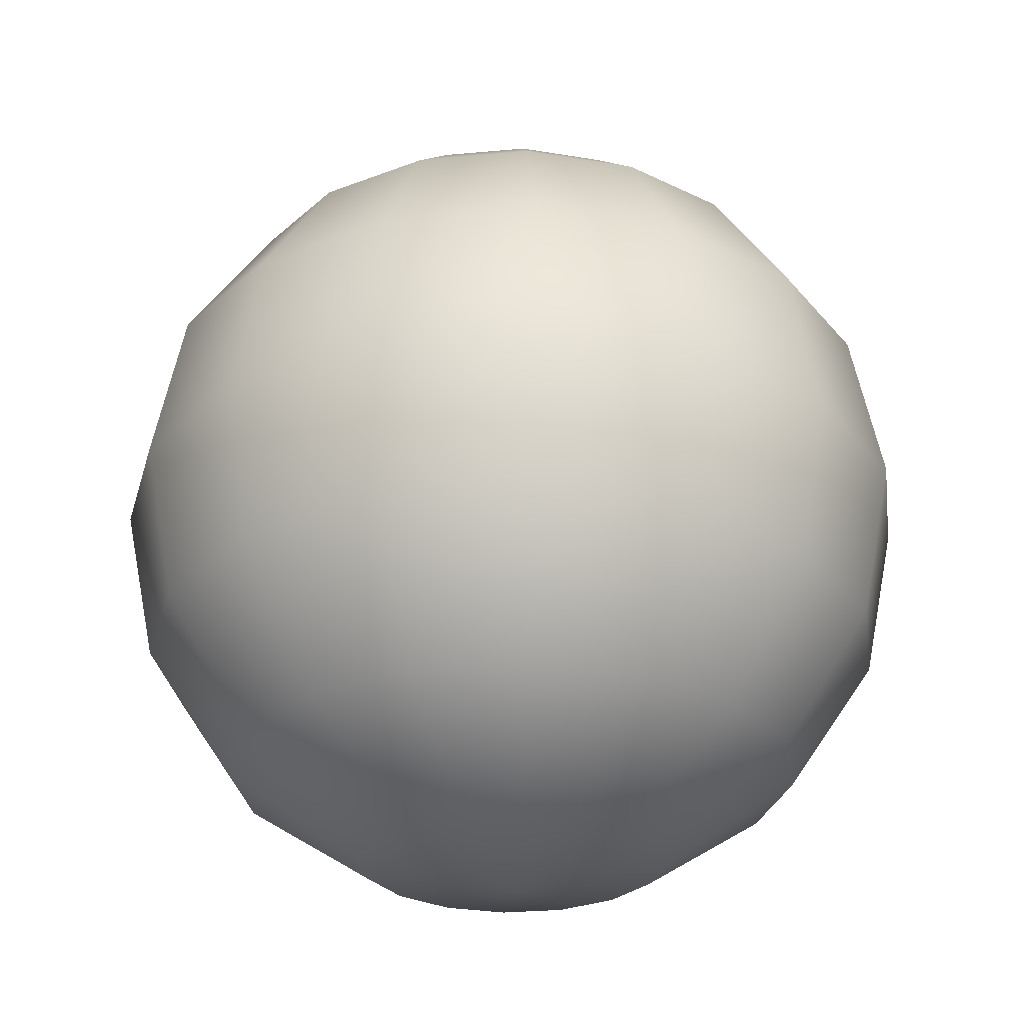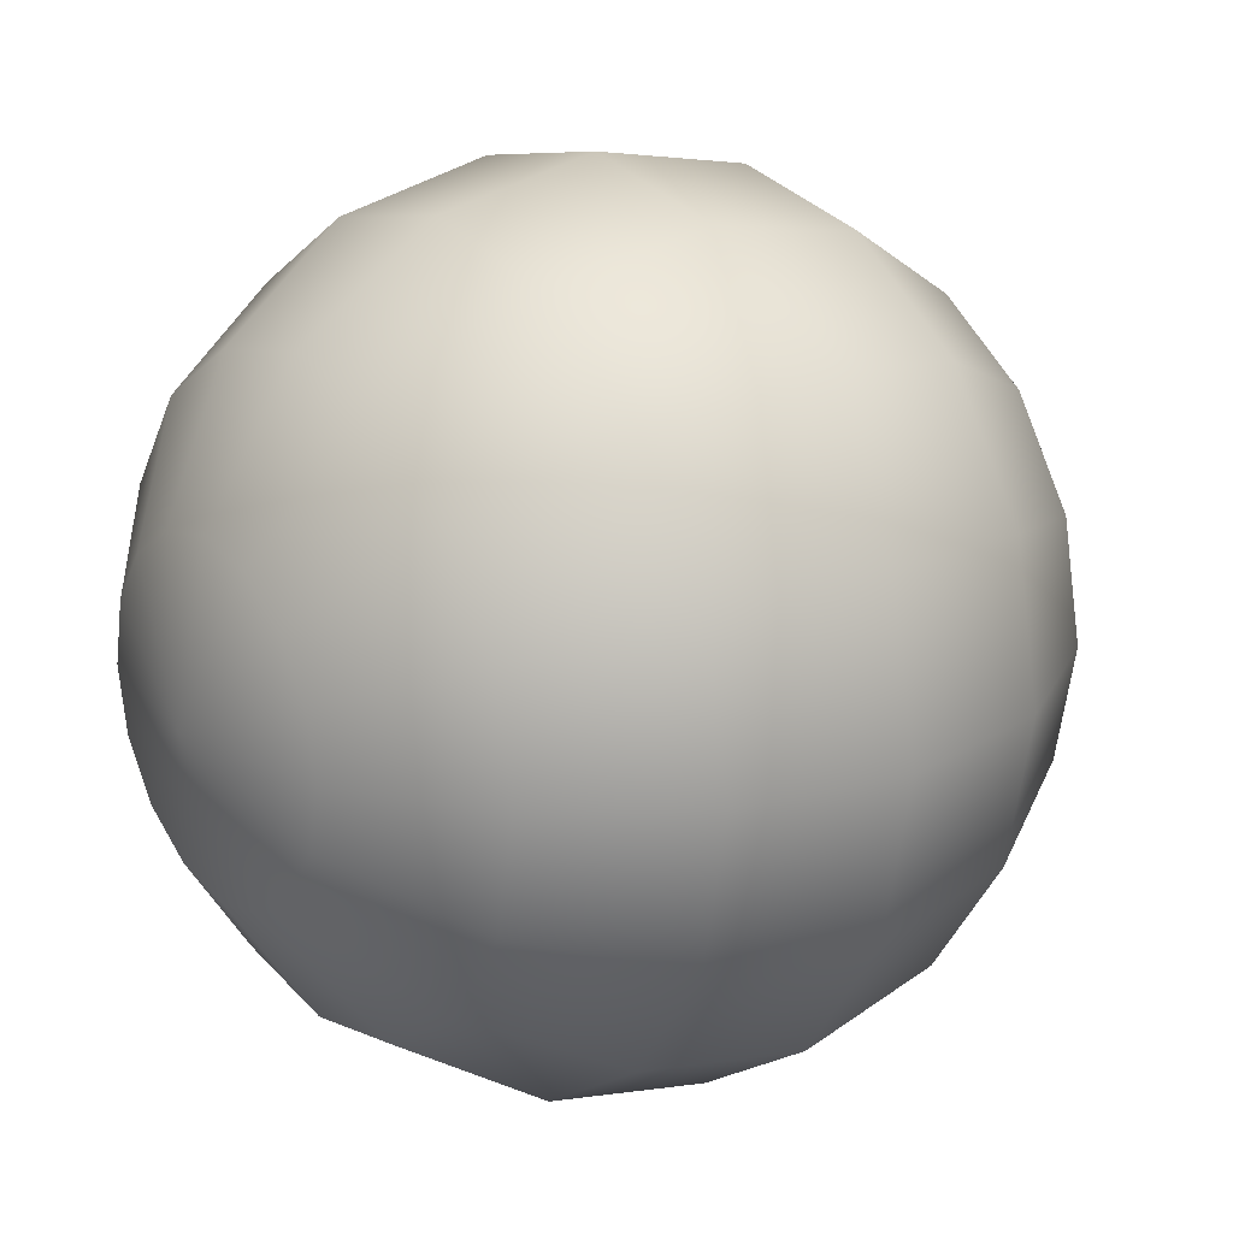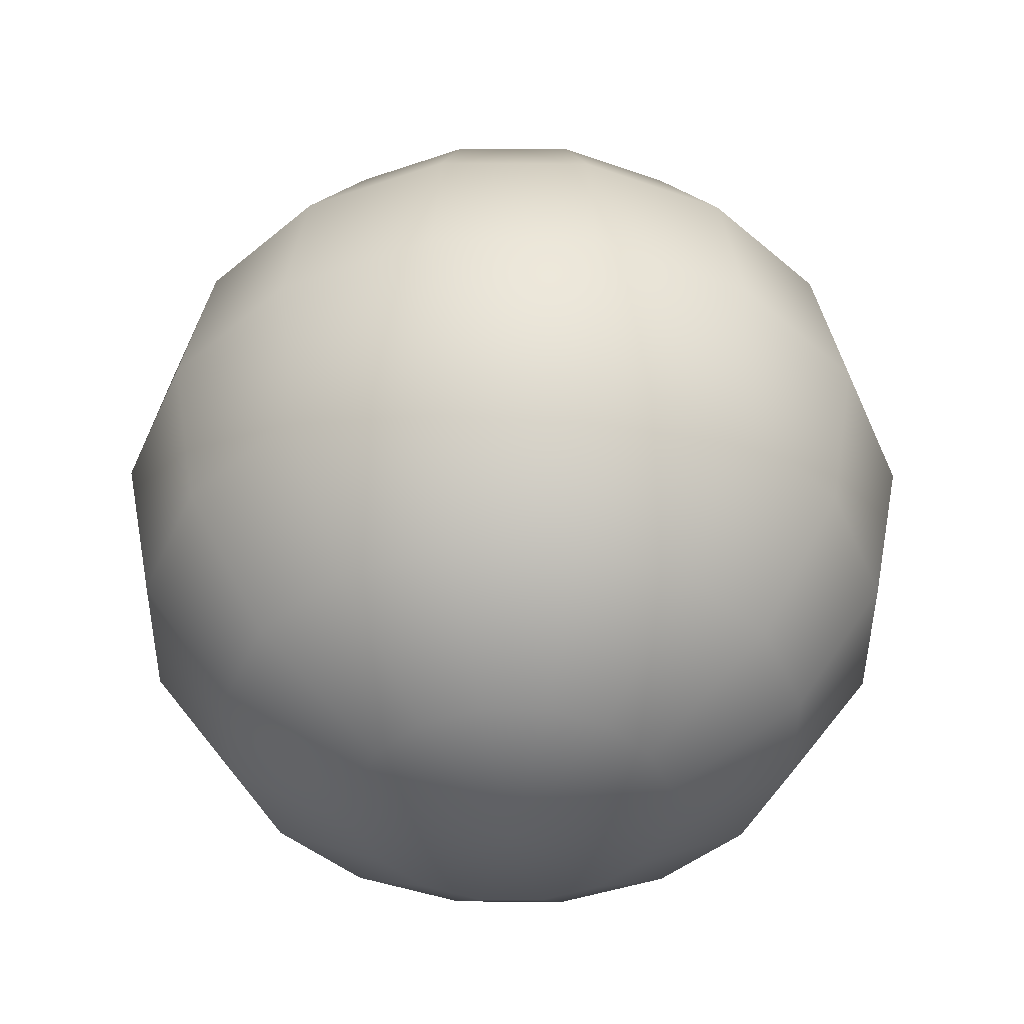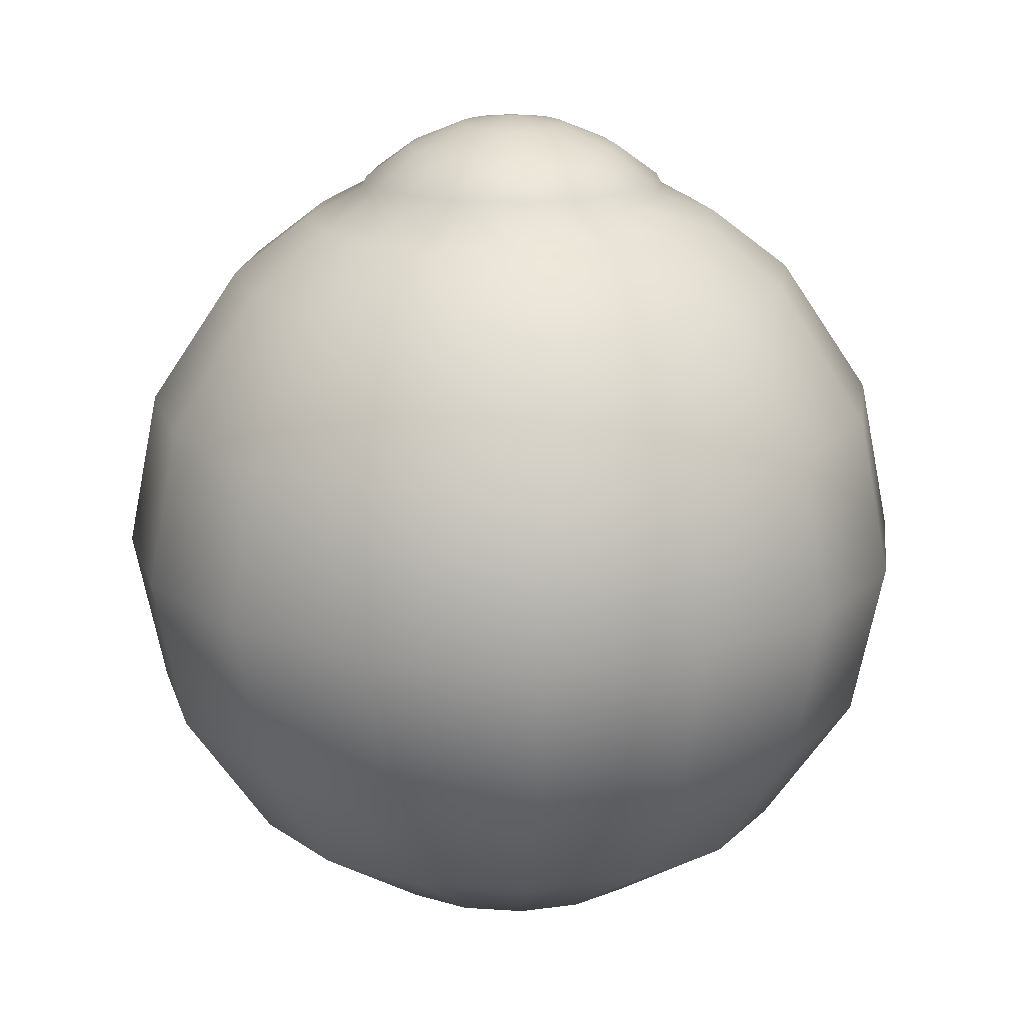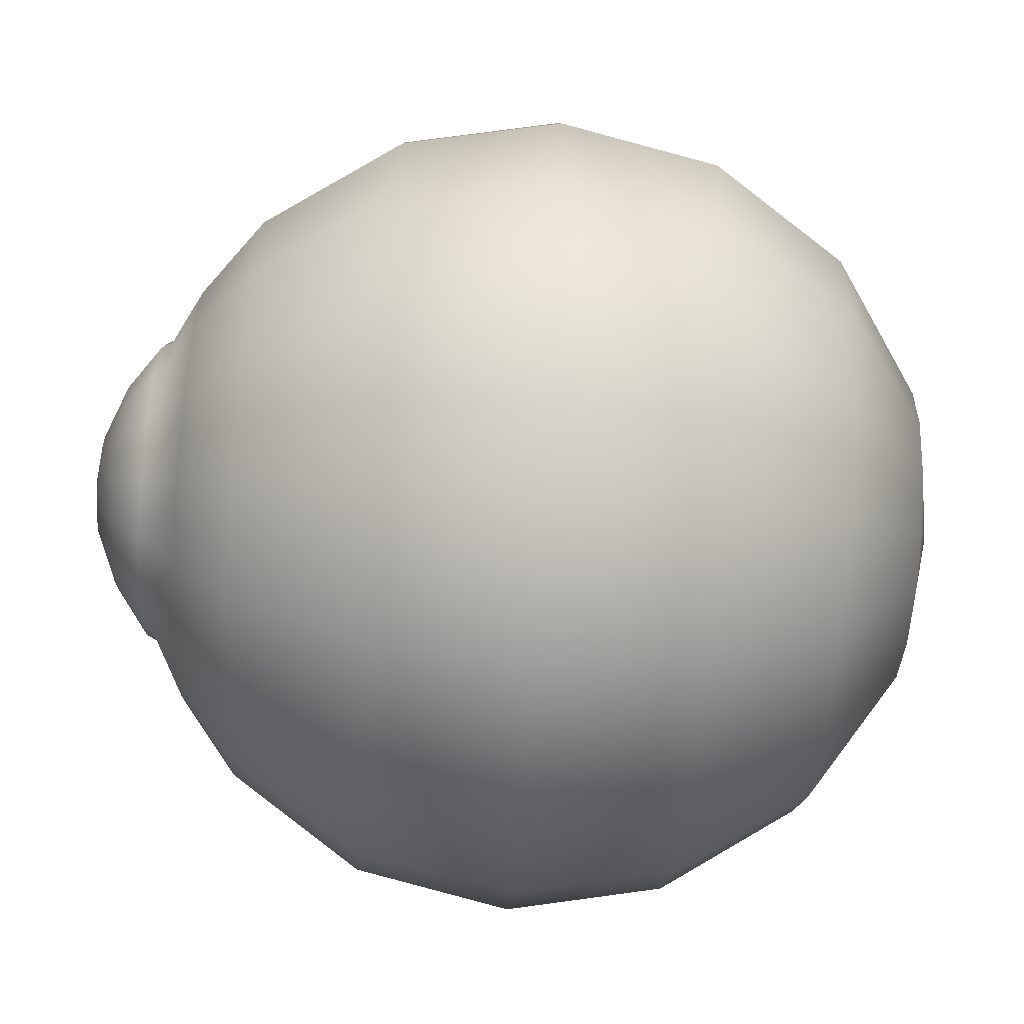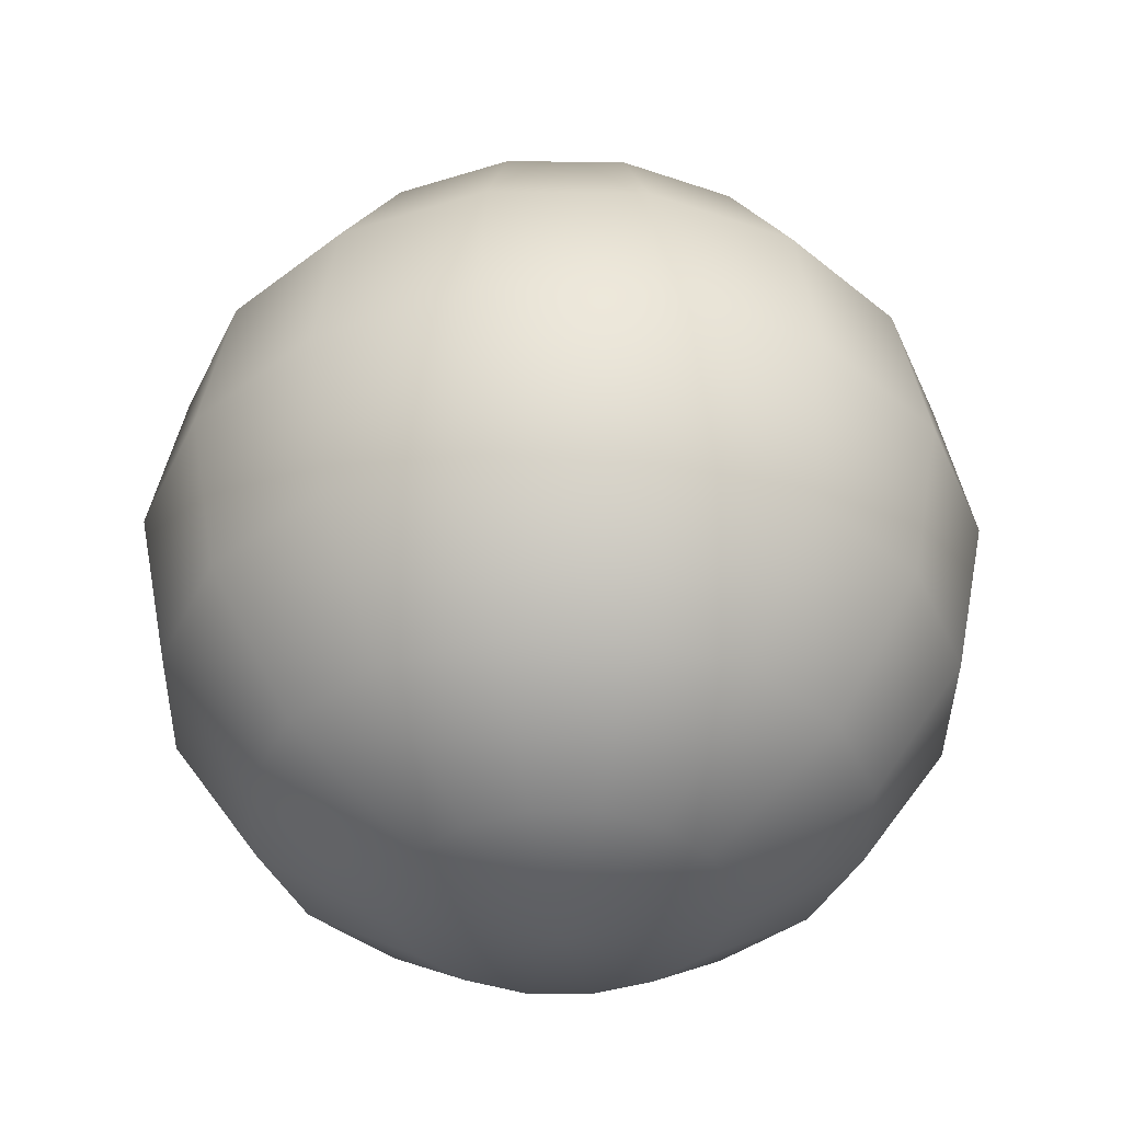
<metadata>
{"format":"obj","ext":"obj","renderer":"f3d","projection":"perspective","resolution":1024,"background":"white","views":[{"elev":-27.9,"azim":109.3,"up":"+Z"},{"elev":20.7,"azim":-126.6,"up":"+Y"},{"elev":-43.4,"azim":-169.1,"up":"+Z"},{"elev":17.8,"azim":-161.2,"up":"+Z"},{"elev":-70.4,"azim":86.0,"up":"+Y"},{"elev":-38.7,"azim":122.8,"up":"+Z"}]}
</metadata>
<code>
v  0 0.0001 -0.7454
v  0 -0.2712 -0.6913
v  -0.1038 -0.2505 -0.6913
v  -0.1918 -0.1917 -0.6913
v  -0.2506 -0.1038 -0.6913
v  -0.2712 0.0001 -0.6913
v  -0.2506 0.1038 -0.6913
v  -0.1918 0.1917 -0.6913
v  -0.1038 0.2505 -0.6913
v  0 0.2712 -0.6913
v  0.1038 0.2505 -0.6913
v  0.1918 0.1917 -0.6913
v  0.2506 0.1038 -0.6913
v  0.2712 0.0001 -0.6913
v  0.2506 -0.1038 -0.6913
v  0.1918 -0.1917 -0.6913
v  0.1038 -0.2505 -0.6913
v  0 -0.5011 -0.5377
v  -0.1918 -0.4629 -0.5377
v  -0.3543 -0.3543 -0.5377
v  -0.463 -0.1917 -0.5377
v  -0.501 0.0001 -0.5377
v  -0.463 0.1917 -0.5377
v  -0.3543 0.3543 -0.5377
v  -0.1918 0.4629 -0.5377
v  0 0.5011 -0.5377
v  0.1918 0.4629 -0.5377
v  0.3543 0.3543 -0.5377
v  0.463 0.1917 -0.5377
v  0.5012 -0.0001 -0.5377
v  0.463 -0.1917 -0.5377
v  0.3543 -0.3543 -0.5377
v  0.1918 -0.4629 -0.5377
v  0 -0.6547 -0.3079
v  -0.2506 -0.6048 -0.3079
v  -0.463 -0.4629 -0.3079
v  -0.6049 -0.2505 -0.3079
v  -0.6546 0.0001 -0.3079
v  -0.6049 0.2505 -0.3079
v  -0.463 0.4629 -0.3079
v  -0.2506 0.6048 -0.3079
v  0 0.6547 -0.3079
v  0.2506 0.6048 -0.3079
v  0.463 0.4629 -0.3079
v  0.6049 0.2505 -0.3079
v  0.6548 -0.0001 -0.3079
v  0.6049 -0.2505 -0.3079
v  0.463 -0.4629 -0.3079
v  0.2506 -0.6048 -0.3079
v  0 -0.7086 -0.0367
v  -0.2712 -0.6547 -0.0367
v  -0.501 -0.5011 -0.0367
v  -0.6546 -0.2712 -0.0367
v  -0.7087 0.0001 -0.0367
v  -0.6546 0.2712 -0.0367
v  -0.501 0.5011 -0.0367
v  -0.2712 0.6547 -0.0367
v  0 0.7086 -0.0367
v  0.2712 0.6547 -0.0367
v  0.5012 0.5011 -0.0367
v  0.6548 0.2712 -0.0367
v  0.7087 -0.0001 -0.0367
v  0.6548 -0.2712 -0.0367
v  0.5012 -0.5011 -0.0367
v  0.2712 -0.6547 -0.0367
v  0 -0.6547 0.2346
v  -0.2506 -0.6048 0.2346
v  -0.463 -0.4629 0.2346
v  -0.6049 -0.2505 0.2346
v  -0.6546 0.0001 0.2346
v  -0.6049 0.2505 0.2346
v  -0.463 0.4629 0.2346
v  -0.2506 0.6048 0.2346
v  0 0.6547 0.2346
v  0.2506 0.6048 0.2346
v  0.463 0.4629 0.2346
v  0.6049 0.2505 0.2346
v  0.6548 -0.0001 0.2346
v  0.6049 -0.2505 0.2346
v  0.463 -0.4629 0.2346
v  0.2506 -0.6048 0.2346
v  0 -0.5011 0.4644
v  -0.1918 -0.4629 0.4644
v  -0.3543 -0.3543 0.4644
v  -0.463 -0.1917 0.4644
v  -0.501 0.0001 0.4644
v  -0.463 0.1917 0.4644
v  -0.3543 0.3543 0.4644
v  -0.1918 0.4629 0.4644
v  0 0.5011 0.4644
v  0.1918 0.4629 0.4644
v  0.3543 0.3543 0.4644
v  0.463 0.1917 0.4644
v  0.5012 -0.0001 0.4644
v  0.463 -0.1917 0.4644
v  0.3543 -0.3543 0.4644
v  0.1918 -0.4629 0.4644
v  0 -0.2712 0.6181
v  -0.1038 -0.2505 0.6181
v  -0.1918 -0.1917 0.6181
v  -0.2506 -0.1038 0.6181
v  -0.2712 0.0001 0.6181
v  -0.2506 0.1038 0.6181
v  -0.1918 0.1917 0.6181
v  -0.1038 0.2505 0.6181
v  0 0.2712 0.6181
v  0.1038 0.2505 0.6181
v  0.1918 0.1917 0.6181
v  0.2506 0.1038 0.6181
v  0.2712 0.0001 0.6181
v  0.2506 -0.1038 0.6181
v  0.1918 -0.1917 0.6181
v  0.1038 -0.2505 0.6181
v  0 0.0001 0.7454
v  -0.0709 -0.1712 0.6922
v  0 -0.1852 0.6922
v  -0.131 -0.1309 0.6922
v  -0.1711 -0.0709 0.6922
v  -0.1853 0.0001 0.6922
v  -0.1711 0.0709 0.6922
v  -0.131 0.1309 0.6922
v  -0.0709 0.1712 0.6922
v  0 0.1852 0.6922
v  0.0709 0.1712 0.6922
v  0.131 0.1309 0.6922
v  0.1711 0.0709 0.6922
v  0.1853 0.0001 0.6922
v  0.1711 -0.0709 0.6922
v  0.131 -0.1309 0.6922
v  0.0709 -0.1712 0.6922
v  0 -0.2622 0.6363
v  -0.1003 -0.2422 0.6363
v  -0.1854 -0.1854 0.6363
v  -0.2422 -0.1004 0.6363
v  -0.2621 0.0001 0.6363
v  -0.2422 0.1004 0.6363
v  -0.1854 0.1854 0.6363
v  -0.1003 0.2422 0.6363
v  0 0.2622 0.6363
v  0.1003 0.2422 0.6363
v  0.1854 0.1854 0.6363
v  0.2422 0.1004 0.6363
v  0.2622 0.0001 0.6363
v  0.2422 -0.1004 0.6363
v  0.1854 -0.1854 0.6363
v  0.1003 -0.2422 0.6363
v  0 -0.3683 0.5664
v  -0.141 -0.3402 0.5664
v  -0.2605 -0.2604 0.5664
v  -0.3403 -0.1409 0.5664
v  -0.3683 0.0001 0.5664
v  -0.3403 0.1409 0.5664
v  -0.2605 0.2604 0.5664
v  -0.141 0.3402 0.5664
v  0 0.3683 0.5664
v  0.141 0.3402 0.5664
v  0.2605 0.2604 0.5664
v  0.3403 0.1409 0.5664
v  0.3684 0.0001 0.5664
v  0.3403 -0.1409 0.5664
v  0.2605 -0.2604 0.5664
v  0.141 -0.3402 0.5664
v  0 -0.0926 0.7312
v  -0.0355 -0.0856 0.7312
v  -0.0654 -0.0655 0.7312
v  -0.0855 -0.0354 0.7312
v  -0.0926 0.0001 0.7312
v  -0.0855 0.0354 0.7312
v  -0.0654 0.0655 0.7312
v  -0.0355 0.0856 0.7312
v  0 0.0926 0.7312
v  0.0355 0.0856 0.7312
v  0.0656 0.0655 0.7312
v  0.0855 0.0354 0.7312
v  0.0927 0.0001 0.7312
v  0.0855 -0.0354 0.7312
v  0.0656 -0.0655 0.7312
v  0.0355 -0.0856 0.7312
g Sclera
f 1 2 3
f 1 3 4
f 1 4 5
f 1 5 6
f 1 6 7
f 1 7 8
f 1 8 9
f 1 9 10
f 1 10 11
f 1 11 12
f 1 12 13
f 1 13 14
f 1 14 15
f 1 15 16
f 1 16 17
f 1 17 2
f 19 3 2 18
f 20 4 3 19
f 21 5 4 20
f 22 6 5 21
f 23 7 6 22
f 24 8 7 23
f 25 9 8 24
f 26 10 9 25
f 27 11 10 26
f 28 12 11 27
f 29 13 12 28
f 30 14 13 29
f 31 15 14 30
f 32 16 15 31
f 33 17 16 32
f 18 2 17 33
f 35 19 18 34
f 36 20 19 35
f 37 21 20 36
f 38 22 21 37
f 39 23 22 38
f 40 24 23 39
f 41 25 24 40
f 42 26 25 41
f 43 27 26 42
f 44 28 27 43
f 45 29 28 44
f 46 30 29 45
f 47 31 30 46
f 48 32 31 47
f 49 33 32 48
f 34 18 33 49
f 51 35 34 50
f 52 36 35 51
f 53 37 36 52
f 54 38 37 53
f 55 39 38 54
f 56 40 39 55
f 57 41 40 56
f 58 42 41 57
f 59 43 42 58
f 60 44 43 59
f 61 45 44 60
f 62 46 45 61
f 63 47 46 62
f 64 48 47 63
f 65 49 48 64
f 50 34 49 65
f 67 51 50 66
f 68 52 51 67
f 69 53 52 68
f 70 54 53 69
f 71 55 54 70
f 72 56 55 71
f 73 57 56 72
f 74 58 57 73
f 75 59 58 74
f 76 60 59 75
f 77 61 60 76
f 78 62 61 77
f 79 63 62 78
f 80 64 63 79
f 81 65 64 80
f 66 50 65 81
f 83 67 66 82
f 84 68 67 83
f 85 69 68 84
f 86 70 69 85
f 87 71 70 86
f 88 72 71 87
f 89 73 72 88
f 90 74 73 89
f 91 75 74 90
f 92 76 75 91
f 93 77 76 92
f 94 78 77 93
f 95 79 78 94
f 96 80 79 95
f 97 81 80 96
f 82 66 81 97
f 83 82 147 148
f 84 83 148 149
f 85 84 149 150
f 86 85 150 151
f 87 86 151 152
f 88 87 152 153
f 89 88 153 154
f 90 89 154 155
f 91 90 155 156
f 92 91 156 157
f 93 92 157 158
f 94 93 158 159
f 95 94 159 160
f 96 95 160 161
f 97 96 161 162
f 82 97 162 147
f 98 131 132 99
f 99 132 133 100
f 100 133 134 101
f 101 134 135 102
f 102 135 136 103
f 103 136 137 104
f 104 137 138 105
f 105 138 139 106
f 106 139 140 107
f 107 140 141 108
f 108 141 142 109
f 109 142 143 110
f 110 143 144 111
f 111 144 145 112
f 112 145 146 113
f 113 146 131 98
f 99 148 147 98
f 100 149 148 99
f 101 150 149 100
f 102 151 150 101
f 103 152 151 102
f 104 153 152 103
f 105 154 153 104
f 106 155 154 105
f 107 156 155 106
f 108 157 156 107
f 109 158 157 108
f 110 159 158 109
f 111 160 159 110
f 112 161 160 111
f 113 162 161 112
f 98 147 162 113
f 114 164 163
f 114 165 164
f 114 166 165
f 114 167 166
f 114 168 167
f 114 169 168
f 114 170 169
f 114 171 170
f 114 172 171
f 114 173 172
f 114 174 173
f 114 175 174
f 114 176 175
f 114 177 176
f 114 178 177
f 114 163 178
f 116 115 132 131
f 115 117 133 132
f 117 118 134 133
f 118 119 135 134
f 119 120 136 135
f 120 121 137 136
f 121 122 138 137
f 122 123 139 138
f 123 124 140 139
f 124 125 141 140
f 125 126 142 141
f 126 127 143 142
f 127 128 144 143
f 128 129 145 144
f 129 130 146 145
f 130 116 131 146
f 115 116 163 164
f 117 115 164 165
f 118 117 165 166
f 119 118 166 167
f 120 119 167 168
f 121 120 168 169
f 122 121 169 170
f 123 122 170 171
f 124 123 171 172
f 125 124 172 173
f 126 125 173 174
f 127 126 174 175
f 128 127 175 176
f 129 128 176 177
f 130 129 177 178
f 130 178 163 116

</code>
